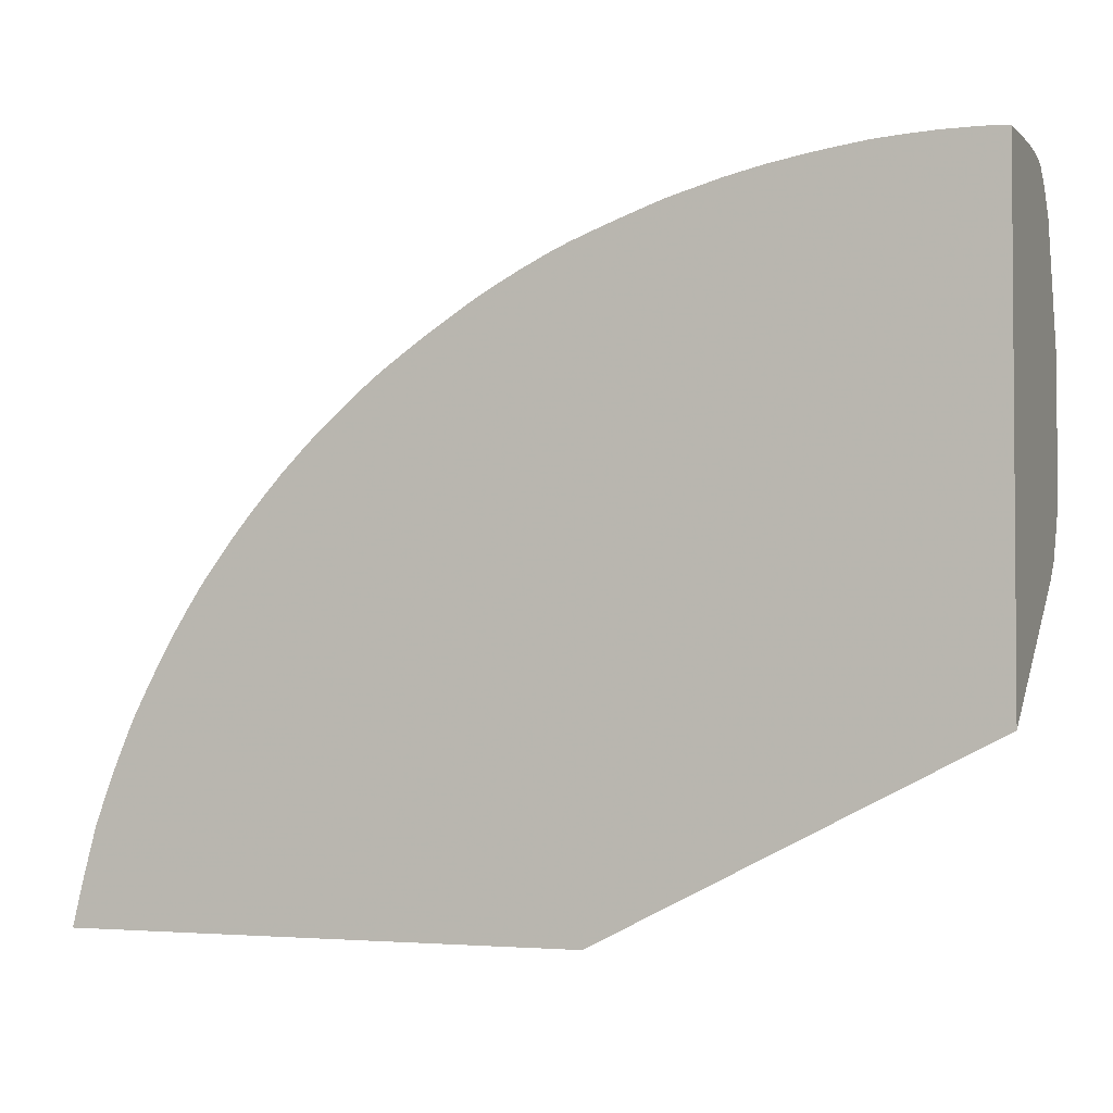
<metadata>
{"format":"obj","ext":"obj","renderer":"f3d","projection":"perspective","resolution":1024,"background":"white","views":[{"elev":-2.6,"azim":-159.5,"up":"+Z"}]}
</metadata>
<code>
v 0.006027 -0.02945 0.003009
v -0.0007633 -0.02945 0.006496
v 0.01521 -0.02945 0.003009
v 0.009476 -0.03276 0.003009
v -0.0007633 -0.03272 0.00879
v -0.0007633 -0.02945 0.01548
v 0.009811 -0.03305 0.003009
v 0.01521 -0.02945 0.00302
v 0.01521 -0.03053 0.003009
v -0.000596 -0.03282 0.008759
v -0.0007633 -0.03309 0.009122
v -0.0007633 -0.02962 0.01548
v -0.0005006 -0.02945 0.01549
v 0.01039 -0.03331 0.003009
v 0.01515 -0.02945 0.00328
v 0.01506 -0.03053 0.003692
v 0.01521 -0.0312 0.003009
v -0.0007633 -0.03344 0.009795
v 0.0104 -0.03331 0.003009
v -0.0007633 -0.02986 0.01549
v -0.0003348 -0.02986 0.01551
v -0.0003348 -0.02945 0.0155
v 0.01505 -0.02945 0.003692
v 0.01498 -0.02945 0.00395
v 0.01488 -0.02986 0.004362
v 0.01489 -0.03053 0.004362
v 0.01506 -0.0312 0.003692
v 0.01516 -0.03187 0.00302
v 0.01516 -0.03186 0.003009
v -0.0007633 -0.03351 0.009976
v 0.01106 -0.03342 0.003009
v -0.0006773 -0.03355 0.01006
v -0.0007633 -0.03355 0.0101
v -0.0007633 -0.03053 0.01551
v -0.0003348 -0.03053 0.01552
v 0.0003362 -0.02986 0.0155
v 0.0003362 -0.02945 0.01549
v 7.653e-05 -0.02945 0.01549
v 0.01488 -0.02945 0.004362
v 0.01478 -0.02945 0.004741
v 0.01478 -0.02986 0.004747
v 0.01478 -0.03053 0.004747
v 0.01477 -0.03109 0.00473
v 0.01485 -0.03127 0.004428
v 0.01476 -0.03153 0.004697
v 0.01499 -0.03187 0.003692
v 0.01494 -0.03242 0.003009
v 0.01516 -0.03187 0.003009
v 0.01479 -0.03225 0.004123
v 0.01485 -0.03232 0.003692
v 0.01107 -0.03342 0.003009
v -0.0004536 -0.03355 0.01006
v -0.0007633 -0.03356 0.01177
v -0.0007633 -0.03355 0.01019
v -0.0007633 -0.03096 0.01551
v -0.0003348 -0.0312 0.01553
v 0.0003362 -0.03053 0.01551
v 0.0007897 -0.02945 0.01547
v 0.01466 -0.02945 0.005077
v 0.01466 -0.02986 0.005082
v 0.01466 -0.03053 0.005083
v 0.01468 -0.03127 0.004985
v 0.01443 -0.0312 0.005704
v 0.01434 -0.03187 0.005704
v 0.01459 -0.03187 0.005033
v 0.01473 -0.03187 0.004602
v 0.01483 -0.03187 0.004267
v 0.01494 -0.03242 0.00302
v 0.01494 -0.03243 0.003009
v 0.01443 -0.03255 0.004372
v 0.01411 -0.03223 0.006076
v 0.01418 -0.03232 0.005704
v 0.01431 -0.03245 0.005033
v 0.01452 -0.03266 0.003692
v 0.01174 -0.03341 0.003009
v 0.0104 -0.03345 0.005033
v -0.0007633 -0.03356 0.01188
v 0.0007131 -0.03355 0.01206
v -0.0007633 -0.0312 0.01551
v -0.0007633 -0.03153 0.01549
v -0.0003348 -0.03181 0.01548
v 0.0003362 -0.03178 0.01547
v 0.0003362 -0.0312 0.01552
v 0.001067 -0.03115 0.01547
v 0.001345 -0.02952 0.01543
v 0.001052 -0.0298 0.01546
v 0.001253 -0.02945 0.01544
v 0.01442 -0.02945 0.005704
v 0.01433 -0.02945 0.005926
v 0.01419 -0.02986 0.006277
v 0.01405 -0.0312 0.006616
v 0.01415 -0.03187 0.00619
v 0.0146 -0.03276 0.00302
v 0.0146 -0.03276 0.003009
v 0.01405 -0.03286 0.004621
v 0.014 -0.03187 0.006526
v 0.01343 -0.03222 0.007396
v 0.01352 -0.03233 0.007047
v 0.01376 -0.03244 0.00633
v 0.01374 -0.0327 0.005766
v 0.01396 -0.03279 0.005033
v 0.01413 -0.03291 0.004173
v 0.01241 -0.03331 0.003009
v 0.01174 -0.03341 0.00302
v 0.01107 -0.03342 0.005033
v 0.0104 -0.03344 0.005704
v 0.004362 -0.0335 0.01107
v 0.0007131 -0.03355 0.0121
v -0.0007633 -0.03356 0.01225
v -0.0007633 -0.03175 0.01547
v -0.0007633 -0.03196 0.01543
v -0.0003348 -0.03214 0.01542
v 0.0003362 -0.03211 0.01541
v 0.001007 -0.03169 0.01546
v 0.001417 -0.0316 0.01544
v 0.001417 -0.03134 0.01544
v 0.002036 -0.02945 0.01534
v 0.001428 -0.02945 0.01542
v 0.001417 -0.02945 0.01542
v 0.01419 -0.02945 0.006271
v 0.01414 -0.02945 0.006401
v 0.01405 -0.02986 0.006613
v 0.01383 -0.02986 0.007047
v 0.01383 -0.03053 0.007047
v 0.01383 -0.0312 0.007047
v 0.01418 -0.03293 0.003692
v 0.01427 -0.03296 0.003009
v 0.01341 -0.03288 0.00603
v 0.0135 -0.03292 0.005583
v 0.01373 -0.03187 0.007047
v 0.01348 -0.03187 0.007492
v 0.01329 -0.03187 0.007827
v 0.01293 -0.03186 0.008413
v 0.0127 -0.03208 0.008654
v 0.01285 -0.03232 0.008206
v 0.01308 -0.03241 0.007658
v 0.01308 -0.0327 0.007098
v 0.01332 -0.03282 0.006375
v 0.01362 -0.03296 0.005033
v 0.01174 -0.03336 0.004362
v 0.01174 -0.03339 0.003692
v 0.01426 -0.03296 0.003009
v 0.01376 -0.03302 0.003692
v 0.01107 -0.03339 0.005704
v 0.0104 -0.03342 0.006375
v 0.009728 -0.03343 0.007047
v 0.005033 -0.03348 0.01107
v 0.003691 -0.0335 0.01174
v 0.0003362 -0.03353 0.01248
v -0.0007633 -0.03356 0.01238
v -0.0007633 -0.03208 0.01541
v -0.0003348 -0.03252 0.01508
v 0.0003362 -0.03251 0.01508
v 0.001007 -0.0325 0.01505
v -0.0007633 -0.03238 0.01519
v -0.0007633 -0.03252 0.01507
v 0.001678 -0.03248 0.01501
v 0.001007 -0.03202 0.01539
v 0.001656 -0.03184 0.01534
v 0.002349 -0.03187 0.01522
v 0.00302 -0.03187 0.0151
v 0.00302 -0.0312 0.0152
v 0.002349 -0.0312 0.01531
v 0.002349 -0.02945 0.01529
v 0.01404 -0.02945 0.006607
v 0.01382 -0.02945 0.007047
v 0.01353 -0.02945 0.007587
v 0.01353 -0.02986 0.00759
v 0.01353 -0.03053 0.007591
v 0.01353 -0.0312 0.007586
v 0.0138 -0.03297 0.004383
v 0.01273 -0.03287 0.007355
v 0.01285 -0.03292 0.006909
v 0.01299 -0.03295 0.006375
v 0.01334 -0.0312 0.007922
v 0.01278 -0.03163 0.008769
v 0.01252 -0.03186 0.009019
v 0.0121 -0.03223 0.00942
v 0.01222 -0.03235 0.009059
v 0.01242 -0.03257 0.008395
v 0.01261 -0.03279 0.007717
v 0.0104 -0.03337 0.007047
v 0.009728 -0.0334 0.007717
v 0.008386 -0.03341 0.009059
v 0.007046 -0.03345 0.009729
v 0.005704 -0.03343 0.01107
v 0.004362 -0.03346 0.01174
v 0.007715 -0.03341 0.009729
v 0.007046 -0.0334 0.0104
v 0.00302 -0.03343 0.01241
v 0.002349 -0.03347 0.01241
v 0.001678 -0.0335 0.01241
v 0.001007 -0.03334 0.01308
v -0.0007633 -0.03354 0.01259
v -0.0003348 -0.03354 0.01254
v -0.0003348 -0.03285 0.01469
v -0.0007633 -0.03273 0.01482
v 0.001007 -0.03284 0.01465
v 0.001678 -0.03281 0.01461
v 0.002349 -0.03243 0.01494
v 0.00302 -0.03236 0.01488
v 0.003691 -0.03227 0.01481
v 0.004038 -0.03221 0.01476
v 0.003691 -0.03187 0.01495
v 0.003691 -0.0312 0.01504
v 0.003691 -0.02945 0.01502
v 0.003431 -0.02945 0.01508
v 0.00302 -0.02945 0.01517
v 0.01334 -0.02945 0.007922
v 0.01335 -0.02986 0.007925
v 0.01335 -0.03053 0.007927
v 0.01214 -0.03291 0.008136
v 0.01228 -0.03294 0.007717
v 0.01306 -0.0312 0.008388
v 0.0128 -0.0312 0.008793
v 0.01256 -0.0312 0.009129
v 0.01222 -0.0312 0.009577
v 0.01216 -0.03187 0.009504
v 0.01188 -0.03187 0.009839
v 0.01154 -0.03187 0.01021
v 0.01123 -0.03187 0.01055
v 0.01145 -0.03225 0.01011
v 0.0117 -0.03237 0.009677
v 0.01174 -0.03271 0.009084
v 0.01197 -0.03282 0.008584
v 0.01174 -0.03296 0.008372
v 0.009057 -0.03331 0.009059
v 0.01152 -0.03292 0.008877
v 0.005033 -0.03339 0.01174
v 0.003691 -0.03338 0.01241
v 0.008386 -0.03331 0.009729
v 0.01025 -0.03292 0.01023
v 0.008835 -0.03291 0.01149
v 0.008344 -0.03294 0.01172
v 0.006375 -0.03335 0.01107
v 0.003494 -0.03289 0.01412
v 0.001678 -0.03294 0.01427
v 0.001007 -0.03295 0.01432
v 0.0003362 -0.03336 0.01308
v -0.0007633 -0.03348 0.01279
v -0.0007633 -0.03285 0.01468
v 0.002349 -0.03276 0.01454
v 0.00302 -0.03269 0.01448
v 0.003707 -0.03265 0.01438
v 0.004301 -0.03244 0.01445
v 0.00418 -0.03187 0.01482
v 0.005033 -0.03241 0.01427
v 0.005575 -0.03231 0.01417
v 0.006023 -0.03218 0.01408
v 0.005033 -0.03187 0.01454
v 0.004318 -0.02945 0.01484
v 0.004307 -0.0312 0.01485
v 0.004657 -0.02986 0.01475
v 0.004653 -0.02945 0.01475
v 0.01323 -0.02945 0.008101
v 0.01306 -0.02986 0.008388
v 0.01306 -0.03053 0.008388
v 0.01133 -0.03285 0.009323
v 0.0128 -0.03053 0.008795
v 0.01256 -0.03053 0.00913
v 0.01222 -0.03053 0.009574
v 0.01195 -0.03053 0.009909
v 0.01195 -0.0312 0.009912
v 0.01161 -0.0312 0.01029
v 0.01089 -0.03187 0.0109
v 0.0108 -0.03227 0.0108
v 0.0113 -0.0312 0.01062
v 0.01104 -0.0324 0.01036
v 0.01109 -0.03275 0.009771
v 0.01088 -0.03292 0.009577
v 0.01069 -0.03287 0.01002
v 0.007715 -0.03292 0.01221
v 0.006822 -0.0329 0.0128
v 0.003941 -0.03287 0.01406
v 0.006375 -0.03293 0.01291
v 0.005899 -0.03286 0.01336
v 0.005452 -0.03289 0.01344
v 0.009998 -0.03286 0.01068
v 0.009282 -0.03284 0.0113
v 0.008092 -0.03289 0.0121
v 0.005033 -0.0312 0.01462
v 0.005033 -0.03274 0.01384
v 0.006375 -0.03245 0.01366
v 0.004362 -0.03283 0.01397
v 0.006933 -0.03233 0.01352
v 0.006142 -0.03174 0.01414
v 0.005762 -0.03192 0.01426
v 0.007379 -0.0322 0.01342
v 0.007501 -0.03176 0.01349
v 0.005704 -0.0312 0.01437
v 0.005033 -0.03053 0.01462
v 0.005033 -0.02986 0.01462
v 0.005033 -0.02945 0.01461
v 0.01305 -0.02945 0.008388
v 0.01295 -0.02945 0.008544
v 0.0128 -0.02986 0.008791
v 0.01255 -0.02986 0.009127
v 0.0127 -0.02945 0.008918
v 0.01221 -0.02945 0.009564
v 0.01211 -0.02945 0.009694
v 0.01194 -0.02986 0.009903
v 0.01161 -0.02986 0.01029
v 0.01161 -0.03053 0.01029
v 0.0113 -0.03053 0.01063
v 0.01097 -0.0312 0.01097
v 0.01063 -0.0312 0.0113
v 0.01055 -0.03187 0.01123
v 0.01011 -0.03225 0.01145
v 0.01036 -0.0324 0.01104
v 0.01044 -0.03276 0.01043
v 0.007268 -0.03285 0.01268
v 0.006375 -0.03279 0.01324
v 0.009756 -0.03274 0.01107
v 0.008539 -0.03281 0.01194
v 0.007715 -0.03277 0.01255
v 0.005704 -0.02986 0.01438
v 0.007102 -0.03259 0.01311
v 0.007715 -0.03243 0.01298
v 0.006193 -0.0312 0.01416
v 0.007046 -0.0312 0.01378
v 0.008192 -0.03231 0.01283
v 0.008639 -0.03206 0.01269
v 0.008403 -0.03185 0.01291
v 0.007721 -0.03194 0.0133
v 0.008755 -0.03161 0.01277
v 0.007906 -0.0312 0.01333
v 0.007571 -0.0312 0.01353
v 0.006567 -0.02986 0.01403
v 0.006231 -0.02986 0.01417
v 0.005704 -0.02945 0.01437
v 0.005444 -0.02945 0.01447
v 0.01279 -0.02945 0.008788
v 0.01255 -0.02945 0.009123
v 0.01194 -0.02945 0.009899
v 0.01181 -0.02945 0.01005
v 0.0116 -0.02945 0.01029
v 0.01149 -0.02945 0.01042
v 0.0113 -0.02945 0.01062
v 0.0113 -0.02986 0.01063
v 0.01097 -0.02986 0.01097
v 0.01097 -0.03053 0.01097
v 0.01063 -0.03053 0.01131
v 0.01029 -0.0312 0.0116
v 0.01021 -0.03187 0.01154
v 0.009728 -0.03238 0.0116
v 0.009392 -0.0322 0.01208
v 0.008944 -0.03236 0.01225
v 0.009113 -0.0326 0.01178
v 0.008366 -0.03256 0.0124
v 0.006226 -0.02945 0.01417
v 0.006021 -0.02945 0.01425
v 0.007046 -0.03053 0.01379
v 0.009504 -0.03176 0.01217
v 0.009115 -0.0312 0.01255
v 0.008778 -0.0312 0.01279
v 0.008386 -0.0312 0.01304
v 0.00956 -0.0312 0.01221
v 0.007907 -0.03053 0.01333
v 0.008386 -0.03053 0.01304
v 0.007571 -0.03053 0.01353
v 0.007046 -0.02986 0.0138
v 0.006562 -0.02945 0.01402
v 0.01097 -0.02945 0.01097
v 0.01083 -0.02945 0.0111
v 0.01063 -0.02986 0.0113
v 0.01029 -0.02986 0.0116
v 0.01029 -0.03053 0.0116
v 0.0099 -0.03053 0.01194
v 0.009895 -0.0312 0.01194
v 0.009728 -0.03194 0.01191
v 0.009119 -0.03053 0.01255
v 0.008783 -0.03053 0.01279
v 0.009564 -0.03053 0.01221
v 0.0079 -0.02986 0.01333
v 0.007563 -0.02986 0.01352
v 0.007046 -0.02945 0.01379
v 0.01062 -0.02945 0.0113
v 0.01028 -0.02945 0.0116
v 0.01013 -0.02945 0.01173
v 0.009894 -0.02986 0.01194
v 0.009557 -0.02986 0.01221
v 0.009554 -0.02945 0.0122
v 0.009376 -0.02945 0.01233
v 0.008764 -0.02986 0.01278
v 0.008386 -0.02945 0.01301
v 0.008386 -0.02986 0.01302
v 0.009085 -0.02945 0.01254
v 0.008955 -0.02945 0.01263
v 0.009759 -0.02945 0.01204
v 0.007887 -0.02945 0.01332
v 0.007757 -0.02945 0.0134
v 0.007551 -0.02945 0.01352
v 0.009889 -0.02945 0.01193
v 0.00875 -0.02945 0.01277
v 0.008198 -0.02945 0.01313
f 221 265 266
f 220 264 221
f 227 270 232
f 219 263 264
f 218 263 219
f 217 260 261
f 217 263 218
f 219 264 220
f 221 266 222
f 223 268 269
f 221 267 265
f 222 266 268
f 222 268 223
f 223 269 224
f 224 269 258
f 224 258 225
f 227 232 231
f 217 262 263
f 227 228 270
f 221 264 267
f 217 261 262
f 209 255 256
f 216 259 260
f 203 248 249
f 228 258 271
f 203 249 250
f 203 250 246
f 204 246 205
f 205 251 206
f 205 246 252
f 205 252 253
f 205 253 254
f 205 254 251
f 209 256 210
f 210 256 211
f 211 257 214
f 211 256 257
f 212 225 258
f 212 258 228
f 212 228 226
f 212 226 213
f 214 257 215
f 215 259 216
f 215 257 259
f 216 260 217
f 228 271 270
f 248 285 249
f 229 272 273
f 247 284 282
f 248 283 285
f 249 286 287
f 249 287 250
f 249 285 288
f 249 288 289
f 249 289 286
f 250 287 286
f 250 286 290
f 250 290 281
f 252 281 253
f 253 281 291
f 253 291 292
f 253 292 254
f 254 292 293
f 255 294 256
f 256 294 295
f 256 295 296
f 256 296 259
f 256 259 257
f 203 247 248
f 247 274 284
f 229 235 272
f 247 283 248
f 247 282 276
f 229 273 230
f 230 274 236
f 230 273 275
f 230 275 276
f 230 276 277
f 230 277 274
f 232 278 233
f 232 270 271
f 232 271 278
f 233 278 279
f 233 279 280
f 233 280 234
f 234 280 272
f 234 272 235
f 236 274 242
f 242 274 243
f 243 274 244
f 244 274 245
f 245 274 247
f 246 250 281
f 246 281 252
f 247 276 283
f 203 245 247
f 176 215 216
f 202 245 203
f 168 210 211
f 168 211 169
f 169 211 170
f 170 211 175
f 172 181 212
f 172 212 173
f 173 212 213
f 173 213 174
f 174 213 182
f 168 209 210
f 175 211 214
f 258 269 271
f 176 216 217
f 176 217 218
f 176 218 177
f 176 214 215
f 177 218 178
f 178 218 219
f 178 219 220
f 178 220 221
f 175 214 176
f 167 209 168
f 162 164 163
f 162 208 164
f 152 196 153
f 152 156 197
f 152 197 196
f 153 198 154
f 153 196 198
f 154 198 199
f 154 199 157
f 157 199 200
f 157 200 158
f 158 200 201
f 158 201 202
f 158 202 161
f 158 161 160
f 158 160 159
f 161 202 203
f 161 203 204
f 161 204 162
f 162 204 205
f 162 205 206
f 162 206 207
f 162 207 208
f 178 221 222
f 178 222 223
f 178 223 224
f 178 224 179
f 191 193 192
f 193 237 238
f 193 238 239
f 193 239 194
f 193 236 237
f 194 239 240
f 196 197 241
f 196 241 240
f 196 240 239
f 196 239 238
f 196 238 198
f 198 238 237
f 198 237 236
f 198 236 199
f 199 236 242
f 199 242 200
f 200 242 243
f 200 243 201
f 201 243 244
f 201 244 202
f 202 244 245
f 190 230 236
f 203 246 204
f 190 193 191
f 189 235 229
f 179 224 225
f 179 225 180
f 180 225 181
f 181 225 212
f 182 213 226
f 182 226 183
f 183 227 184
f 183 226 228
f 183 228 227
f 184 188 185
f 184 227 188
f 186 229 187
f 186 189 229
f 187 230 190
f 187 229 230
f 188 227 231
f 188 231 189
f 189 231 232
f 189 232 233
f 189 233 234
f 189 234 235
f 190 236 193
f 259 296 260
f 290 329 316
f 260 296 298
f 328 361 362
f 328 362 350
f 328 350 329
f 338 363 339
f 339 363 340
f 340 363 364
f 340 364 365
f 340 365 342
f 340 342 341
f 328 352 361
f 342 365 366
f 342 367 343
f 343 367 368
f 343 368 369
f 343 369 353
f 343 353 344
f 344 353 370
f 344 370 346
f 345 347 348
f 346 370 353
f 342 366 367
f 327 358 360
f 327 361 352
f 327 360 361
f 316 350 351
f 316 351 330
f 318 349 321
f 319 320 328
f 320 327 352
f 320 352 328
f 321 349 347
f 321 347 346
f 321 346 322
f 322 346 353
f 322 353 325
f 322 325 323
f 323 325 324
f 325 354 355
f 325 355 356
f 325 356 326
f 325 353 357
f 325 357 354
f 326 358 327
f 326 356 359
f 326 359 358
f 353 369 357
f 316 329 350
f 354 371 372
f 354 357 373
f 372 385 386
f 372 386 374
f 372 383 387
f 372 387 388
f 372 388 384
f 373 380 389
f 373 389 381
f 374 390 391
f 374 391 375
f 372 384 385
f 374 386 390
f 375 392 376
f 379 393 380
f 380 393 389
f 381 389 382
f 384 394 385
f 384 388 394
f 385 395 386
f 386 395 390
f 150 195 194
f 375 391 392
f 371 383 372
f 371 382 383
f 371 381 382
f 354 373 371
f 355 372 356
f 356 372 359
f 357 369 373
f 358 374 375
f 358 375 360
f 358 359 374
f 359 372 374
f 360 375 361
f 361 376 362
f 361 375 376
f 364 377 365
f 365 377 366
f 366 378 379
f 366 379 380
f 366 380 368
f 366 368 367
f 366 377 378
f 368 373 369
f 368 380 373
f 371 373 381
f 354 372 355
f 315 318 317
f 315 349 318
f 314 349 315
f 273 311 276
f 273 276 275
f 274 277 276
f 274 276 284
f 276 282 284
f 276 311 312
f 276 312 283
f 278 310 313
f 278 313 279
f 273 280 311
f 279 314 280
f 280 315 311
f 280 314 315
f 281 290 316
f 281 316 291
f 283 312 285
f 285 312 317
f 285 317 318
f 285 318 288
f 286 319 290
f 279 313 314
f 272 280 273
f 271 310 278
f 268 271 269
f 260 298 297
f 261 299 300
f 261 300 262
f 261 297 299
f 262 300 301
f 262 301 302
f 262 302 303
f 262 303 263
f 263 303 264
f 264 303 304
f 264 304 267
f 265 305 306
f 265 306 307
f 265 307 266
f 265 267 305
f 266 307 308
f 266 308 309
f 266 309 310
f 266 310 268
f 267 304 305
f 268 310 271
f 286 289 320
f 286 320 319
f 288 318 321
f 288 321 322
f 303 339 304
f 304 340 341
f 304 341 305
f 304 339 340
f 305 341 342
f 305 342 306
f 306 342 343
f 306 343 344
f 306 344 307
f 307 344 308
f 308 345 309
f 308 344 346
f 308 346 347
f 308 347 345
f 309 345 313
f 309 313 310
f 311 315 312
f 312 315 317
f 313 345 348
f 314 348 347
f 314 347 349
f 302 335 336
f 260 297 261
f 302 339 303
f 302 337 338
f 288 322 323
f 288 323 324
f 288 324 289
f 289 324 325
f 289 325 326
f 289 326 327
f 289 327 320
f 290 319 328
f 290 328 329
f 291 316 292
f 292 330 331
f 292 331 293
f 292 316 330
f 295 332 296
f 296 332 298
f 297 298 333
f 297 333 299
f 300 334 301
f 301 334 335
f 301 335 302
f 302 336 337
f 302 338 339
f 149 195 150
f 313 348 314
f 149 193 194
f 11 14 19
f 11 19 18
f 12 20 13
f 13 21 22
f 13 20 21
f 15 23 16
f 16 24 25
f 16 25 26
f 16 26 27
f 9 27 17
f 16 23 24
f 17 27 28
f 18 19 30
f 19 31 32
f 19 32 33
f 19 33 30
f 20 34 21
f 21 35 36
f 21 36 37
f 21 37 38
f 17 28 29
f 9 16 27
f 8 16 9
f 8 15 16
f 2 241 197
f 2 197 156
f 2 156 155
f 2 155 151
f 2 151 111
f 2 111 110
f 2 110 80
f 2 80 79
f 2 79 55
f 2 55 34
f 2 34 20
f 2 20 12
f 2 12 6
f 2 4 7
f 2 7 5
f 3 8 9
f 5 7 10
f 5 10 11
f 6 12 13
f 7 14 11
f 7 11 10
f 21 38 22
f 149 194 195
f 21 34 35
f 25 39 40
f 36 58 37
f 40 59 41
f 41 59 60
f 41 60 61
f 41 61 42
f 42 61 62
f 42 62 43
f 43 62 45
f 43 45 44
f 36 57 58
f 45 62 63
f 45 64 65
f 45 65 66
f 45 66 67
f 45 67 46
f 46 67 49
f 47 68 69
f 47 50 68
f 49 70 50
f 49 67 66
f 45 63 64
f 35 57 36
f 35 83 57
f 35 56 83
f 25 40 41
f 25 41 26
f 26 41 42
f 26 42 43
f 26 43 44
f 26 44 27
f 27 44 45
f 27 45 46
f 27 46 28
f 28 47 48
f 28 48 29
f 28 46 49
f 28 49 50
f 28 50 47
f 31 51 32
f 32 52 53
f 32 53 54
f 32 54 33
f 32 51 52
f 34 55 56
f 34 56 35
f 24 39 25
f 2 240 241
f 2 194 240
f 2 150 194
f 1 391 390
f 1 390 395
f 1 395 385
f 1 385 394
f 1 394 388
f 1 388 387
f 1 387 383
f 1 383 382
f 1 382 389
f 1 392 391
f 1 389 393
f 1 379 378
f 1 378 377
f 1 377 364
f 1 364 363
f 1 363 338
f 1 338 337
f 1 337 336
f 1 336 335
f 1 335 334
f 1 393 379
f 1 376 392
f 1 362 376
f 1 350 362
f 1 2 6
f 1 6 13
f 1 13 22
f 1 22 38
f 1 38 37
f 1 37 58
f 1 58 87
f 1 87 119
f 1 119 118
f 1 118 117
f 1 117 164
f 1 164 208
f 1 208 207
f 1 207 206
f 1 206 251
f 1 251 254
f 1 254 293
f 1 293 331
f 1 331 330
f 1 330 351
f 1 351 350
f 1 334 300
f 1 300 299
f 1 299 333
f 1 333 298
f 1 69 94
f 1 94 127
f 1 127 142
f 1 142 103
f 1 103 75
f 1 75 51
f 1 51 31
f 1 31 19
f 1 19 14
f 1 14 7
f 1 7 4
f 1 4 2
f 2 5 11
f 2 11 18
f 2 18 30
f 2 30 33
f 2 33 54
f 2 54 53
f 2 53 77
f 2 77 109
f 2 109 150
f 1 47 69
f 49 66 65
f 1 48 47
f 1 9 17
f 1 298 332
f 1 332 295
f 1 295 294
f 1 294 255
f 1 255 209
f 1 209 167
f 1 167 166
f 1 166 165
f 1 165 121
f 1 121 120
f 1 120 89
f 1 89 88
f 1 88 59
f 1 59 40
f 1 40 39
f 1 39 24
f 1 24 23
f 1 23 15
f 1 15 8
f 1 8 3
f 1 3 9
f 1 29 48
f 49 65 71
f 1 17 29
f 49 72 73
f 112 155 156
f 112 156 152
f 113 154 157
f 113 157 158
f 113 158 114
f 114 158 115
f 115 158 159
f 115 159 160
f 115 160 161
f 112 151 155
f 115 161 162
f 115 163 116
f 116 163 117
f 117 163 164
f 121 165 122
f 122 165 123
f 123 166 167
f 123 167 168
f 123 168 124
f 123 165 166
f 115 162 163
f 112 154 113
f 112 153 154
f 112 152 153
f 100 128 101
f 102 129 139
f 102 139 126
f 103 140 141
f 103 141 104
f 103 142 143
f 103 143 140
f 104 141 105
f 105 141 140
f 105 140 144
f 105 144 145
f 105 145 106
f 106 145 146
f 106 146 147
f 106 147 107
f 107 147 148
f 107 148 108
f 108 149 150
f 108 150 109
f 108 148 149
f 111 151 112
f 124 168 169
f 124 169 125
f 125 169 170
f 125 170 130
f 139 174 144
f 139 144 140
f 139 140 143
f 144 174 182
f 144 182 183
f 144 183 145
f 145 183 146
f 146 183 184
f 146 184 185
f 146 185 147
f 147 186 187
f 147 187 148
f 147 185 188
f 147 188 189
f 147 189 186
f 148 187 190
f 148 190 191
f 148 191 192
f 148 192 149
f 149 192 193
f 49 71 72
f 139 143 171
f 100 138 128
f 137 172 138
f 136 181 137
f 126 139 171
f 126 171 143
f 126 143 142
f 126 142 127
f 128 138 172
f 128 172 173
f 128 173 129
f 129 173 174
f 129 174 139
f 131 170 175
f 131 175 132
f 132 175 176
f 132 176 133
f 133 176 134
f 134 176 177
f 134 177 178
f 134 178 135
f 135 178 179
f 135 179 180
f 135 180 181
f 135 181 136
f 137 181 172
f 99 138 100
f 130 170 131
f 98 137 99
f 63 89 90
f 63 90 91
f 63 91 92
f 63 92 64
f 64 92 71
f 64 71 65
f 68 74 93
f 68 93 94
f 68 94 69
f 70 73 95
f 70 95 74
f 71 92 96
f 71 96 97
f 71 97 98
f 71 98 99
f 71 99 72
f 72 99 100
f 72 100 101
f 72 101 95
f 72 95 73
f 74 95 102
f 63 88 89
f 74 102 93
f 61 88 63
f 60 88 61
f 49 73 70
f 99 137 138
f 50 70 74
f 50 74 68
f 51 75 76
f 51 76 52
f 52 76 53
f 53 76 78
f 53 78 108
f 53 108 77
f 55 79 56
f 56 79 80
f 56 80 81
f 56 81 82
f 56 82 83
f 57 83 84
f 57 84 85
f 57 85 86
f 57 86 58
f 58 86 85
f 59 88 60
f 61 63 62
f 75 103 104
f 58 85 87
f 75 105 76
f 91 122 123
f 91 123 124
f 91 124 125
f 91 125 96
f 91 96 92
f 93 102 94
f 94 102 126
f 94 126 127
f 95 101 128
f 95 129 102
f 96 125 130
f 96 130 97
f 97 130 131
f 97 131 132
f 97 132 133
f 97 133 134
f 97 134 135
f 97 135 136
f 75 104 105
f 97 136 98
f 98 136 137
f 90 122 91
f 90 121 122
f 95 128 129
f 81 111 112
f 76 107 108
f 90 120 121
f 76 108 78
f 77 108 109
f 80 110 81
f 81 110 111
f 81 112 113
f 81 113 82
f 82 113 114
f 82 114 83
f 76 106 107
f 83 115 84
f 84 115 116
f 84 116 85
f 85 116 117
f 85 117 118
f 85 118 119
f 76 105 106
f 83 114 115
f 85 119 87
f 89 120 90

</code>
